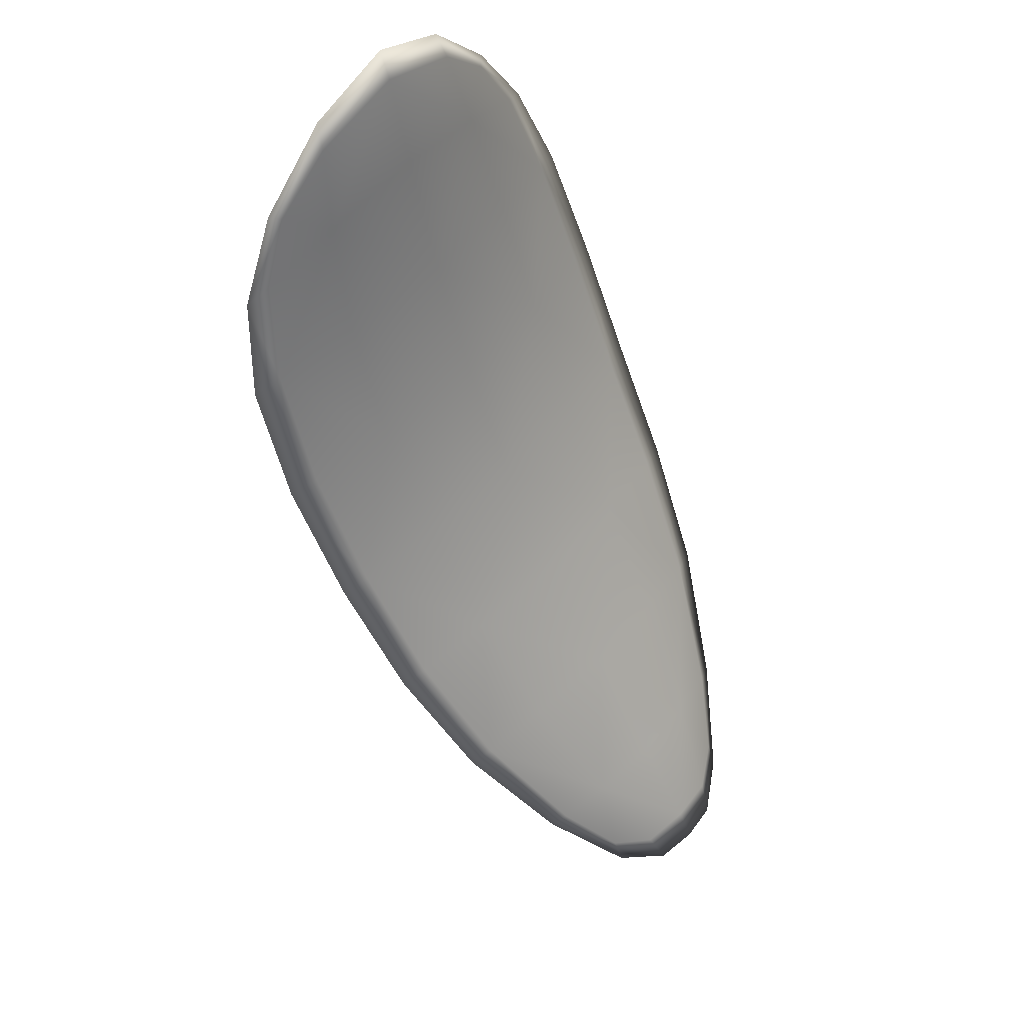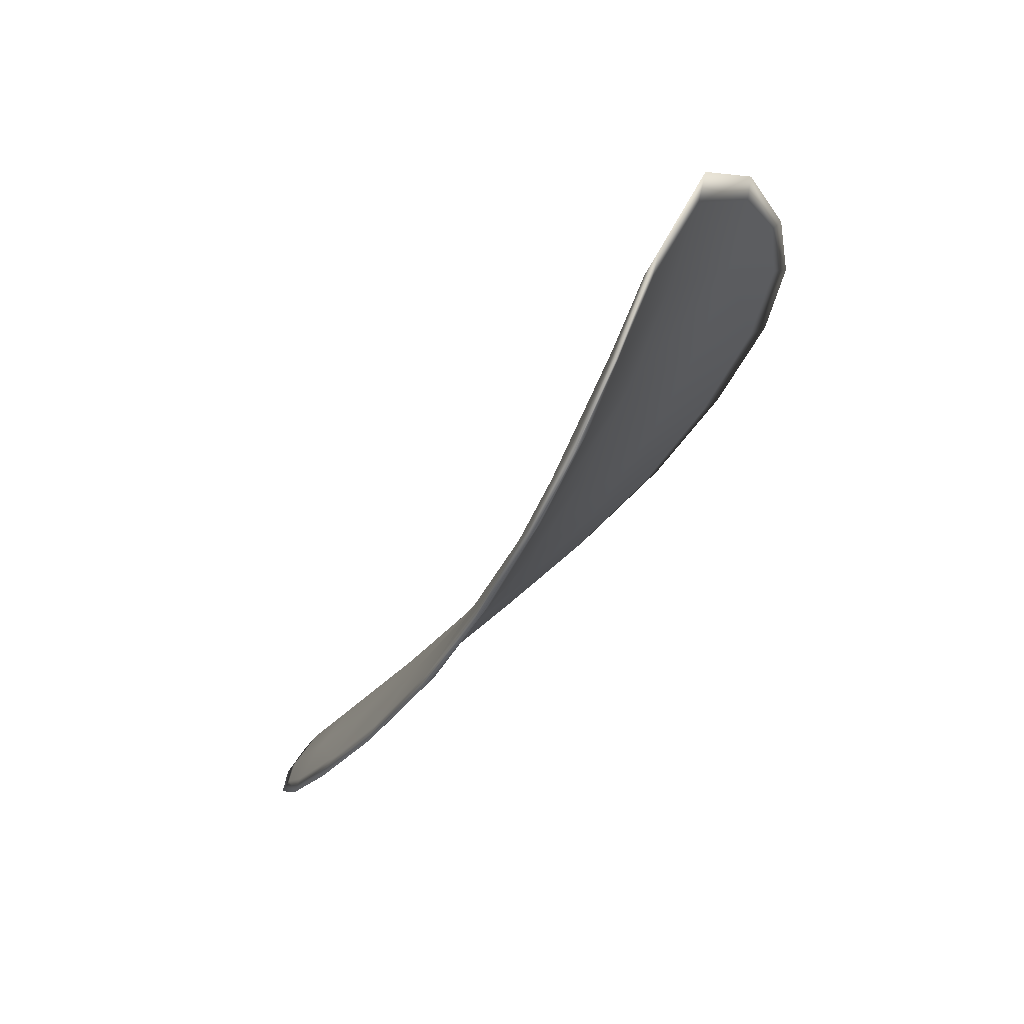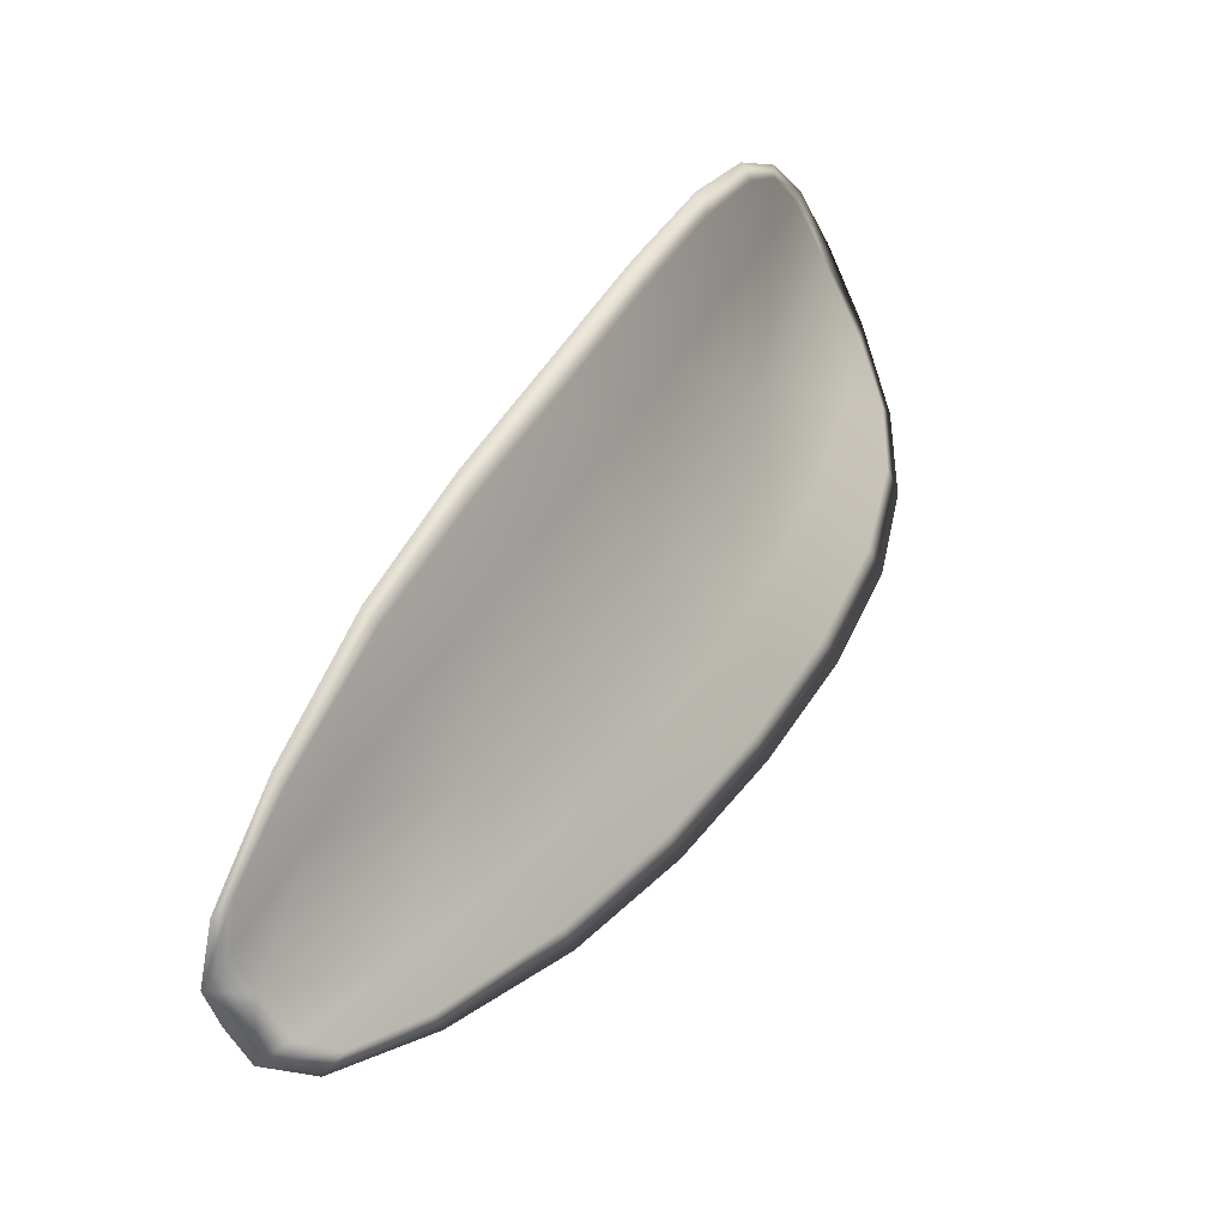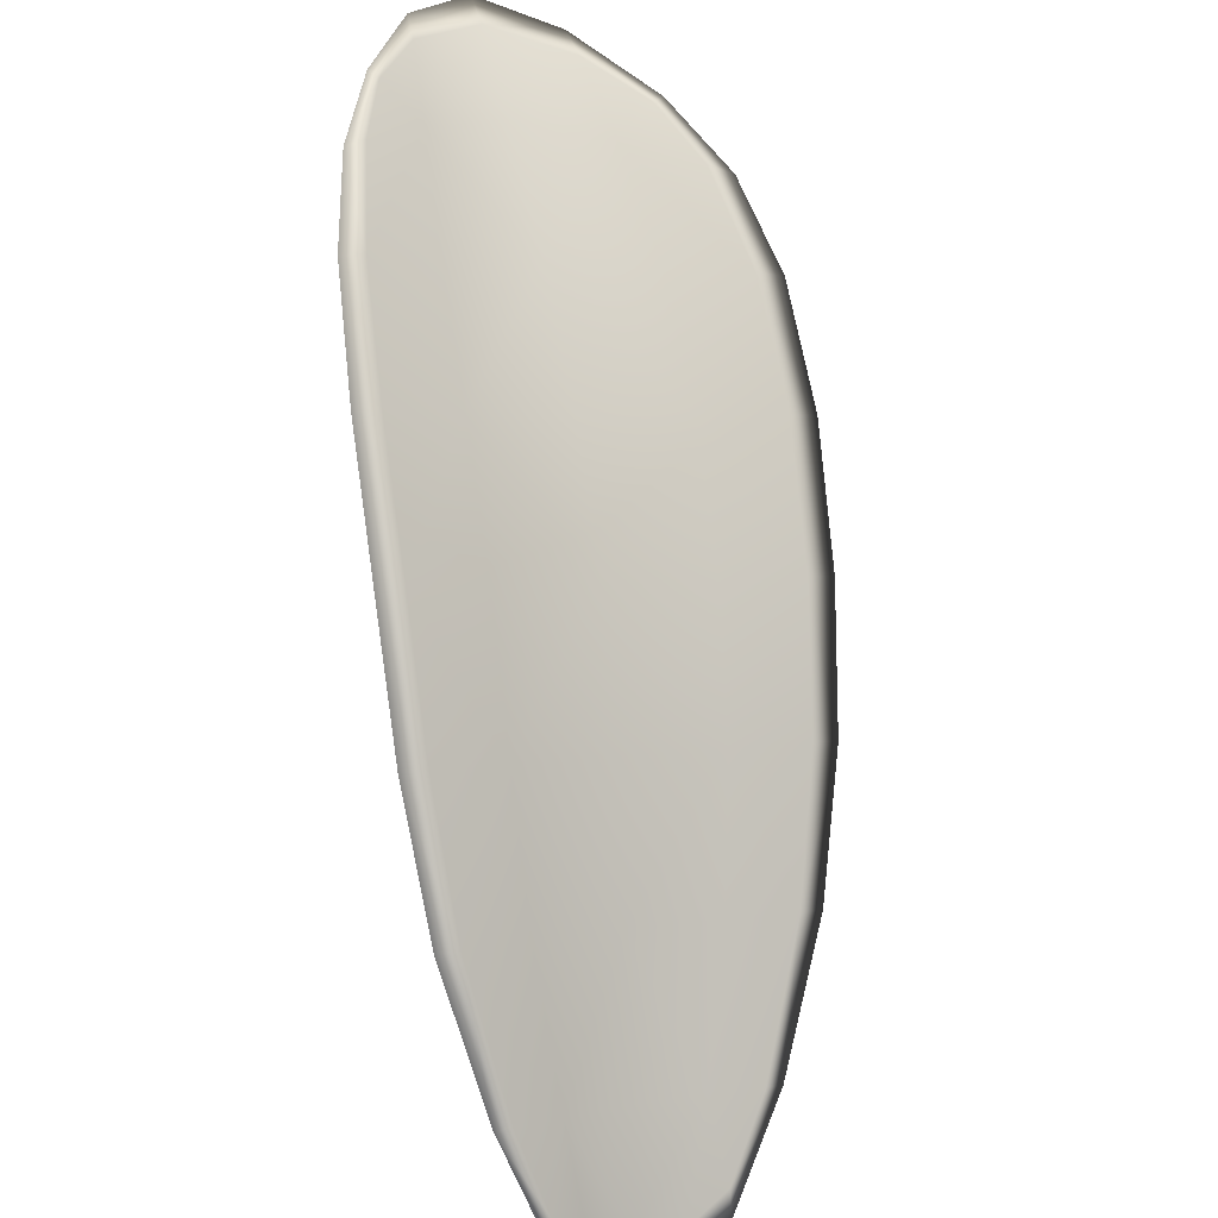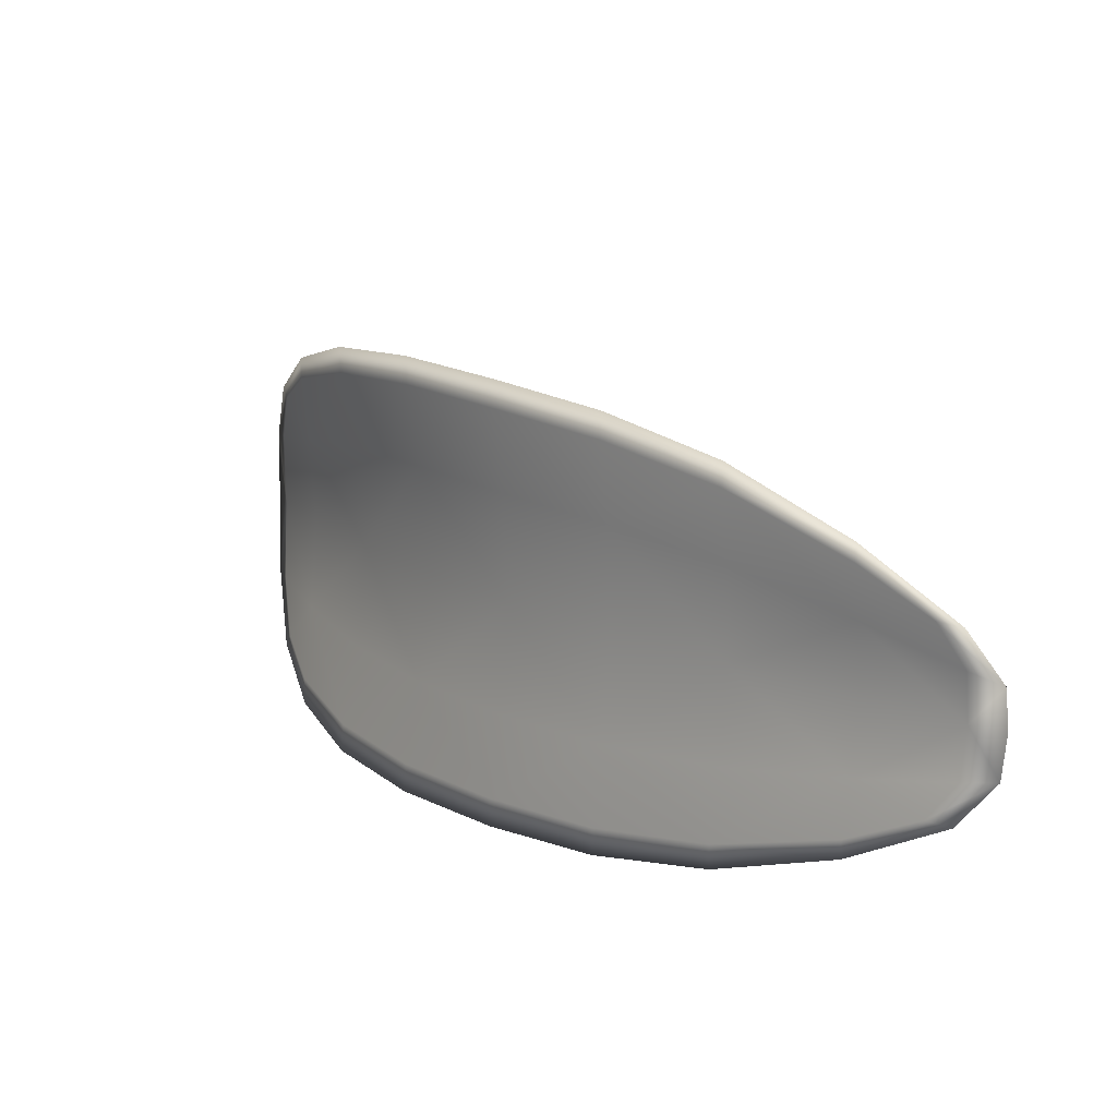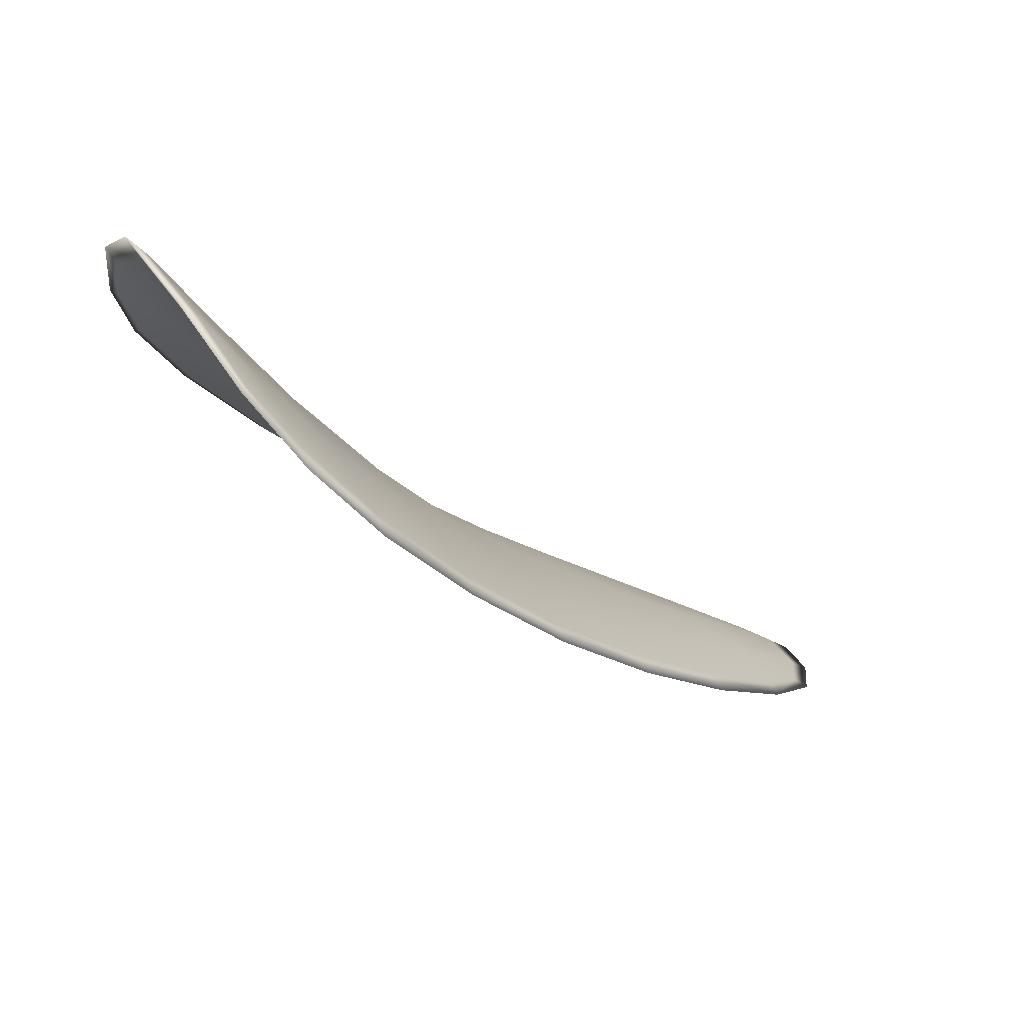
<metadata>
{"format":"obj","ext":"obj","renderer":"f3d","projection":"perspective","resolution":1024,"background":"white","views":[{"elev":76.3,"azim":-25.1,"up":"+Z"},{"elev":18.0,"azim":146.6,"up":"+Z"},{"elev":-75.6,"azim":137.0,"up":"+Z"},{"elev":40.2,"azim":167.9,"up":"+Y"},{"elev":-60.2,"azim":-70.3,"up":"+Z"},{"elev":45.9,"azim":-103.3,"up":"+Z"}]}
</metadata>
<code>
v -2.41 0.8042 -1.148
v -2.408 0.8047 -1.148
v -2.409 0.8035 -1.15
v -2.41 0.803 -1.15
v -2.412 0.8027 -1.15
v -2.411 0.8038 -1.148
v -2.411 0.8044 -1.148
v -2.41 0.805 -1.147
v -2.408 0.8056 -1.147
v -2.407 0.8053 -1.149
v -2.406 0.8058 -1.15
v -2.406 0.8049 -1.152
v -2.407 0.8043 -1.151
v -2.407 0.806 -1.148
v -2.407 0.8061 -1.149
v -2.407 0.7995 -1.156
v -2.406 0.8001 -1.157
v -2.406 0.7981 -1.158
v -2.407 0.7976 -1.158
v -2.408 0.797 -1.157
v -2.408 0.7988 -1.156
v -2.409 0.8006 -1.154
v -2.407 0.8013 -1.155
v -2.406 0.802 -1.155
v -2.41 0.7983 -1.155
v -2.41 0.7965 -1.157
v -2.411 0.7962 -1.157
v -2.412 0.7979 -1.155
v -2.412 0.7996 -1.153
v -2.41 0.8 -1.154
v -2.411 0.8016 -1.152
v -2.409 0.8021 -1.152
v -2.412 0.8012 -1.152
v -2.407 0.8029 -1.153
v -2.406 0.8036 -1.153
v -2.407 0.7956 -1.159
v -2.406 0.796 -1.16
v -2.407 0.7947 -1.16
v -2.407 0.794 -1.16
v -2.408 0.7936 -1.16
v -2.408 0.7951 -1.159
v -2.409 0.7947 -1.159
v -2.409 0.7934 -1.16
v -2.409 0.7936 -1.16
v -2.41 0.7945 -1.159
v -2.41 0.8041 -1.148
v -2.408 0.8046 -1.148
v -2.408 0.8055 -1.147
v -2.41 0.8049 -1.147
v -2.411 0.8043 -1.148
v -2.411 0.8037 -1.148
v -2.412 0.8026 -1.15
v -2.41 0.8029 -1.15
v -2.409 0.8034 -1.15
v -2.407 0.8052 -1.149
v -2.406 0.8057 -1.15
v -2.406 0.806 -1.149
v -2.407 0.8059 -1.148
v -2.407 0.8042 -1.151
v -2.406 0.8049 -1.152
v -2.407 0.7994 -1.156
v -2.406 0.8 -1.157
v -2.406 0.8019 -1.155
v -2.407 0.8012 -1.155
v -2.409 0.8005 -1.154
v -2.408 0.7987 -1.156
v -2.408 0.7969 -1.157
v -2.407 0.7975 -1.158
v -2.406 0.7981 -1.158
v -2.41 0.7982 -1.155
v -2.41 0.7999 -1.154
v -2.412 0.7995 -1.153
v -2.412 0.7978 -1.155
v -2.411 0.7961 -1.157
v -2.41 0.7964 -1.157
v -2.41 0.8015 -1.152
v -2.409 0.802 -1.152
v -2.412 0.8011 -1.151
v -2.407 0.8028 -1.153
v -2.406 0.8035 -1.153
v -2.407 0.7955 -1.159
v -2.406 0.7959 -1.16
v -2.408 0.795 -1.159
v -2.408 0.7936 -1.16
v -2.407 0.7939 -1.16
v -2.407 0.7946 -1.16
v -2.409 0.7946 -1.159
v -2.41 0.7944 -1.158
v -2.409 0.7936 -1.159
v -2.409 0.7933 -1.16
v -2.406 0.7961 -1.16
v -2.407 0.7943 -1.161
v -2.405 0.7983 -1.158
v -2.407 0.7946 -1.16
v -2.408 0.7929 -1.16
v -2.409 0.7933 -1.16
v -2.408 0.7931 -1.16
v -2.409 0.7936 -1.159
v -2.412 0.8036 -1.149
v -2.411 0.8044 -1.147
v -2.412 0.8025 -1.15
v -2.411 0.8043 -1.148
v -2.407 0.8062 -1.147
v -2.406 0.8062 -1.149
v -2.408 0.8058 -1.146
v -2.406 0.806 -1.149
v -2.406 0.8059 -1.15
v -2.405 0.8051 -1.152
v -2.407 0.7934 -1.161
v -2.41 0.7944 -1.158
v -2.411 0.796 -1.157
v -2.41 0.8052 -1.146
v -2.413 0.8011 -1.151
v -2.412 0.7994 -1.153
v -2.405 0.8038 -1.154
v -2.405 0.8021 -1.155
v -2.405 0.8003 -1.157
v -2.412 0.7977 -1.155
f 1 2 3
f 1 3 4
f 1 4 5
f 1 5 6
f 1 6 7
f 1 7 8
f 1 8 9
f 1 9 2
f 10 11 12
f 10 12 13
f 10 13 3
f 10 3 2
f 10 2 9
f 10 9 14
f 10 14 15
f 10 15 11
f 16 17 18
f 16 18 19
f 16 19 20
f 16 20 21
f 16 21 22
f 16 22 23
f 16 23 24
f 16 24 17
f 25 21 20
f 25 20 26
f 25 26 27
f 25 27 28
f 25 28 29
f 25 29 30
f 25 30 22
f 25 22 21
f 31 32 22
f 31 22 30
f 31 30 29
f 31 29 33
f 31 33 5
f 31 5 4
f 31 4 3
f 31 3 32
f 34 35 24
f 34 24 23
f 34 23 22
f 34 22 32
f 34 32 3
f 34 3 13
f 34 13 12
f 34 12 35
f 36 37 38
f 36 38 39
f 36 39 40
f 36 40 41
f 36 41 20
f 36 20 19
f 36 19 18
f 36 18 37
f 42 41 40
f 42 40 43
f 42 43 44
f 42 44 45
f 42 45 27
f 42 27 26
f 42 26 20
f 42 20 41
f 46 47 48
f 46 48 49
f 46 49 50
f 46 50 51
f 46 51 52
f 46 52 53
f 46 53 54
f 46 54 47
f 55 56 57
f 55 57 58
f 55 58 48
f 55 48 47
f 55 47 54
f 55 54 59
f 55 59 60
f 55 60 56
f 61 62 63
f 61 63 64
f 61 64 65
f 61 65 66
f 61 66 67
f 61 67 68
f 61 68 69
f 61 69 62
f 70 66 65
f 70 65 71
f 70 71 72
f 70 72 73
f 70 73 74
f 70 74 75
f 70 75 67
f 70 67 66
f 76 77 54
f 76 54 53
f 76 53 52
f 76 52 78
f 76 78 72
f 76 72 71
f 76 71 65
f 76 65 77
f 79 80 60
f 79 60 59
f 79 59 54
f 79 54 77
f 79 77 65
f 79 65 64
f 79 64 63
f 79 63 80
f 81 82 69
f 81 69 68
f 81 68 67
f 81 67 83
f 81 83 84
f 81 84 85
f 81 85 86
f 81 86 82
f 87 83 67
f 87 67 75
f 87 75 74
f 87 74 88
f 87 88 89
f 87 89 90
f 87 90 84
f 87 84 83
f 91 92 38
f 91 38 37
f 91 37 18
f 91 18 93
f 91 93 69
f 91 69 82
f 91 82 94
f 91 94 92
f 95 96 44
f 95 44 43
f 95 43 40
f 95 40 97
f 95 97 84
f 95 84 90
f 95 90 98
f 95 98 96
f 99 100 7
f 99 7 6
f 99 6 5
f 99 5 101
f 99 101 52
f 99 52 51
f 99 51 102
f 99 102 100
f 103 104 15
f 103 15 14
f 103 14 9
f 103 9 105
f 103 105 48
f 103 48 58
f 103 58 106
f 103 106 104
f 107 108 12
f 107 12 11
f 107 11 15
f 107 15 104
f 107 104 106
f 107 106 56
f 107 56 60
f 107 60 108
f 109 97 40
f 109 40 39
f 109 39 38
f 109 38 92
f 109 92 94
f 109 94 85
f 109 85 84
f 109 84 97
f 110 111 27
f 110 27 45
f 110 45 44
f 110 44 96
f 110 96 98
f 110 98 88
f 110 88 74
f 110 74 111
f 112 105 9
f 112 9 8
f 112 8 7
f 112 7 100
f 112 100 102
f 112 102 49
f 112 49 48
f 112 48 105
f 113 101 5
f 113 5 33
f 113 33 29
f 113 29 114
f 113 114 72
f 113 72 78
f 113 78 52
f 113 52 101
f 115 116 24
f 115 24 35
f 115 35 12
f 115 12 108
f 115 108 60
f 115 60 80
f 115 80 63
f 115 63 116
f 117 93 18
f 117 18 17
f 117 17 24
f 117 24 116
f 117 116 63
f 117 63 62
f 117 62 69
f 117 69 93
f 118 114 29
f 118 29 28
f 118 28 27
f 118 27 111
f 118 111 74
f 118 74 73
f 118 73 72
f 118 72 114

</code>
